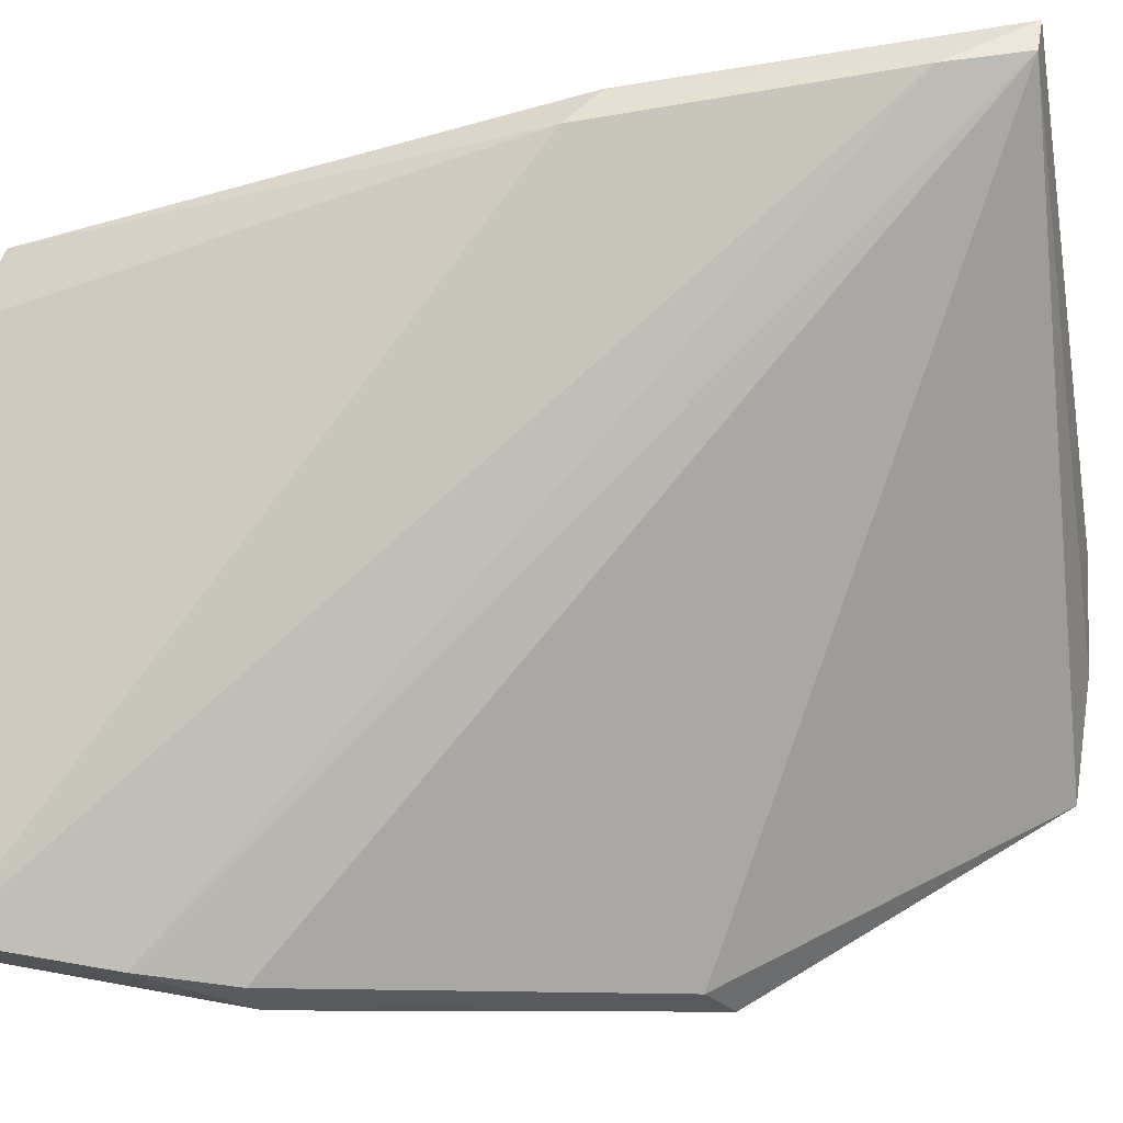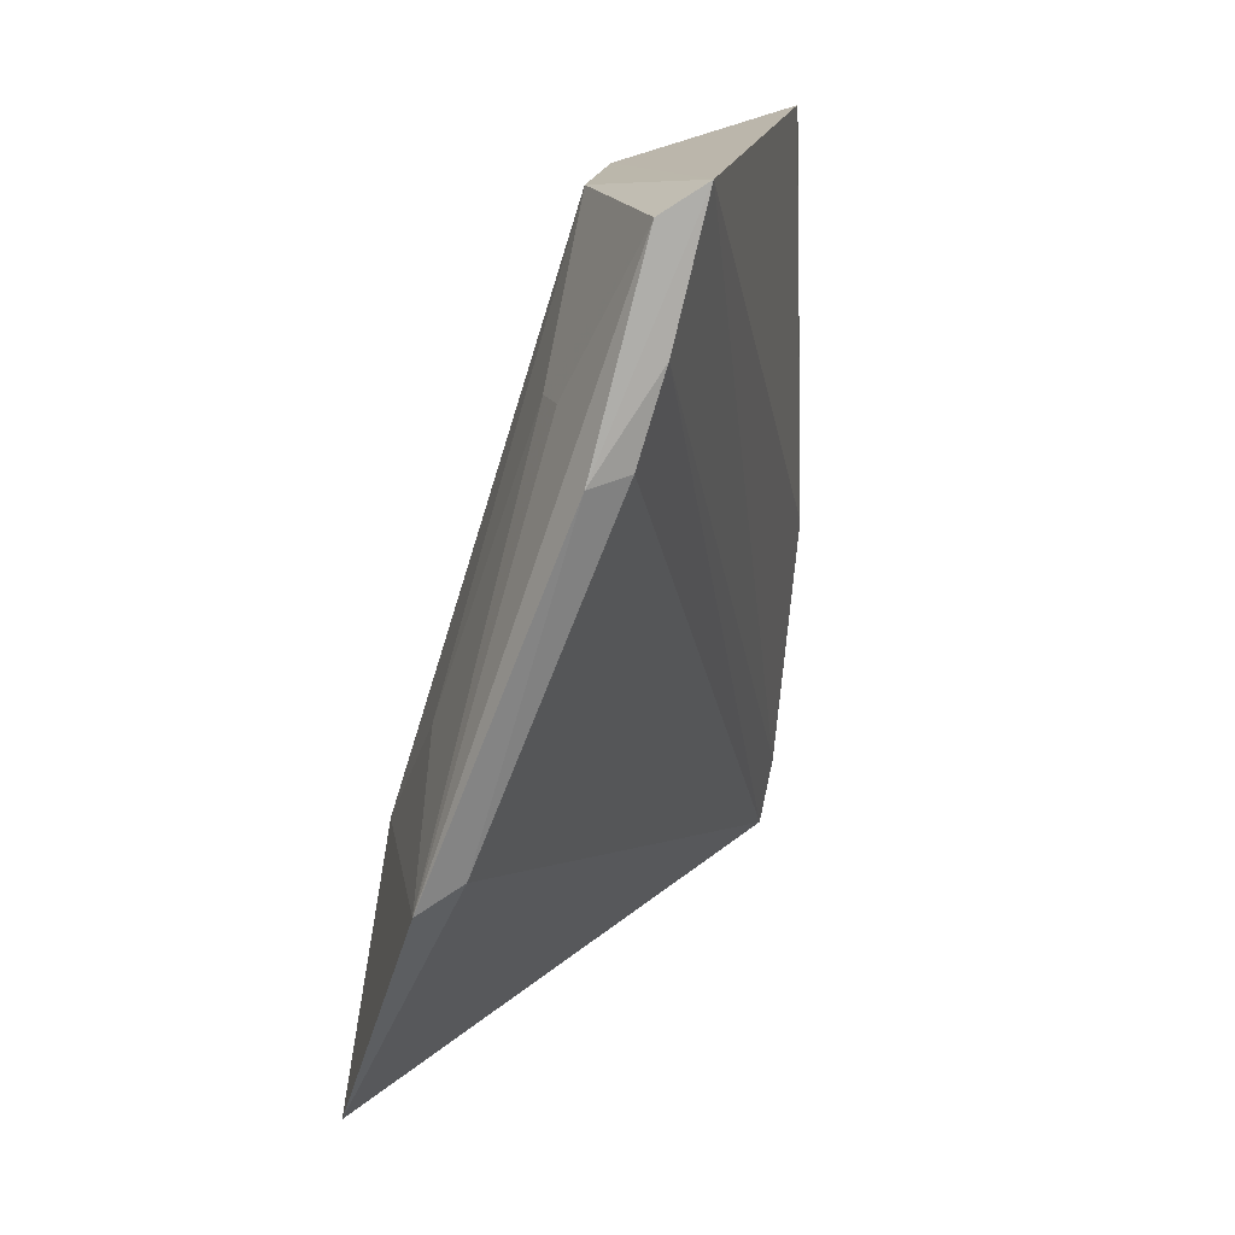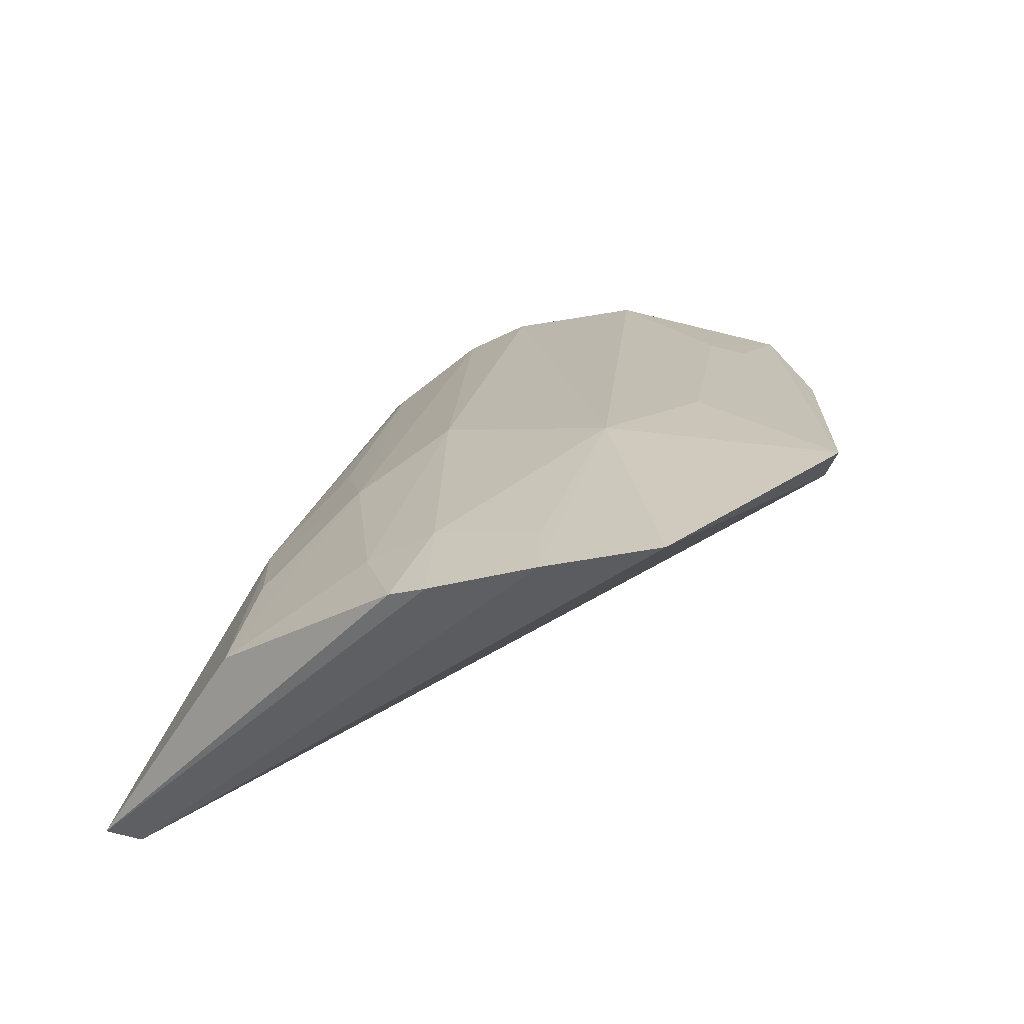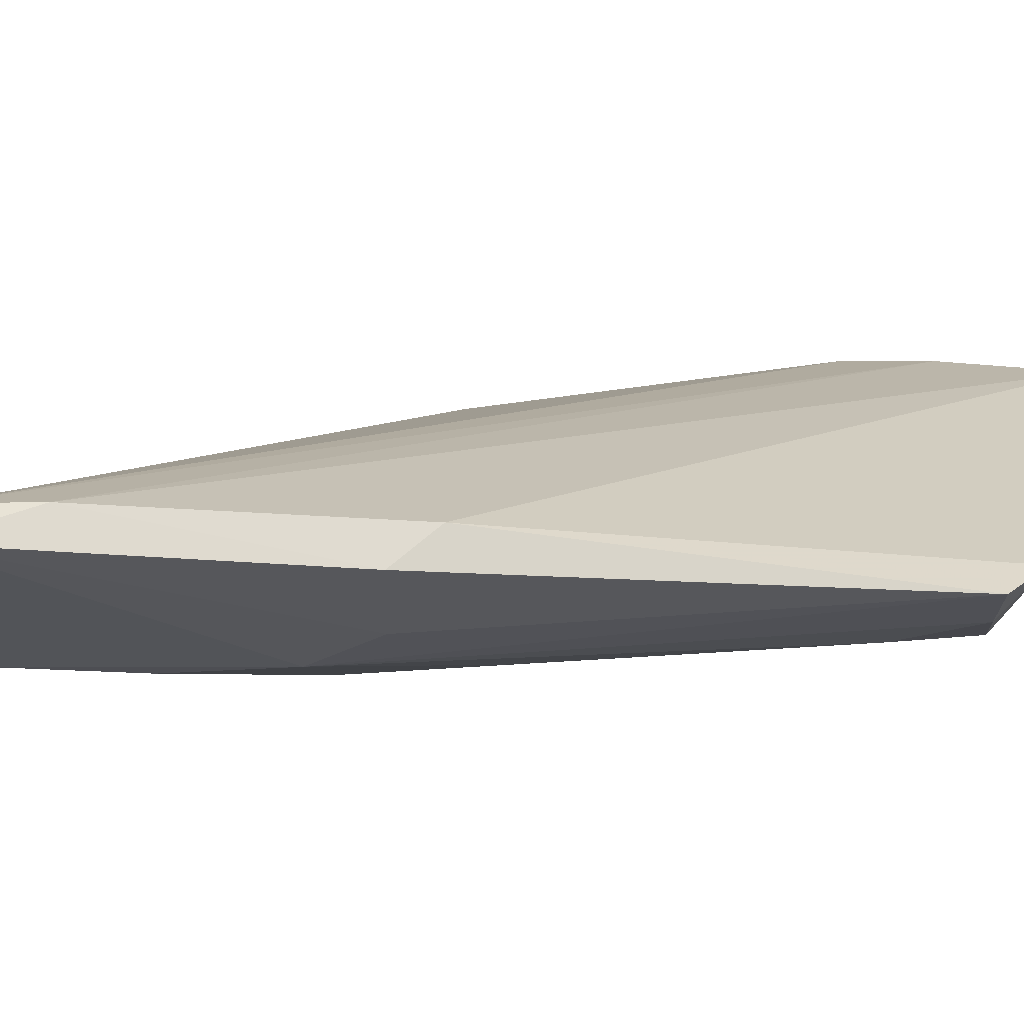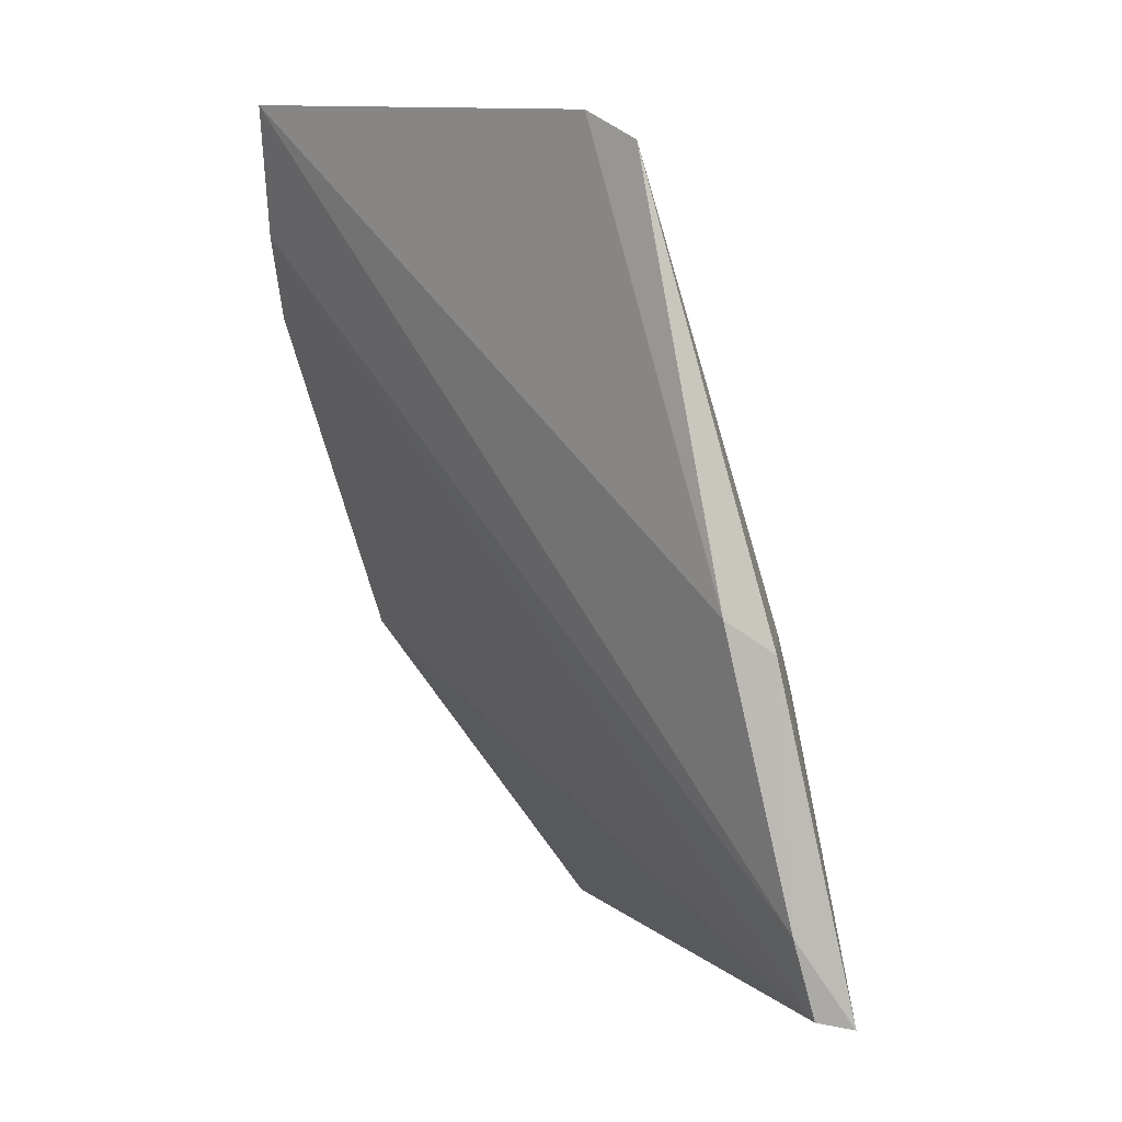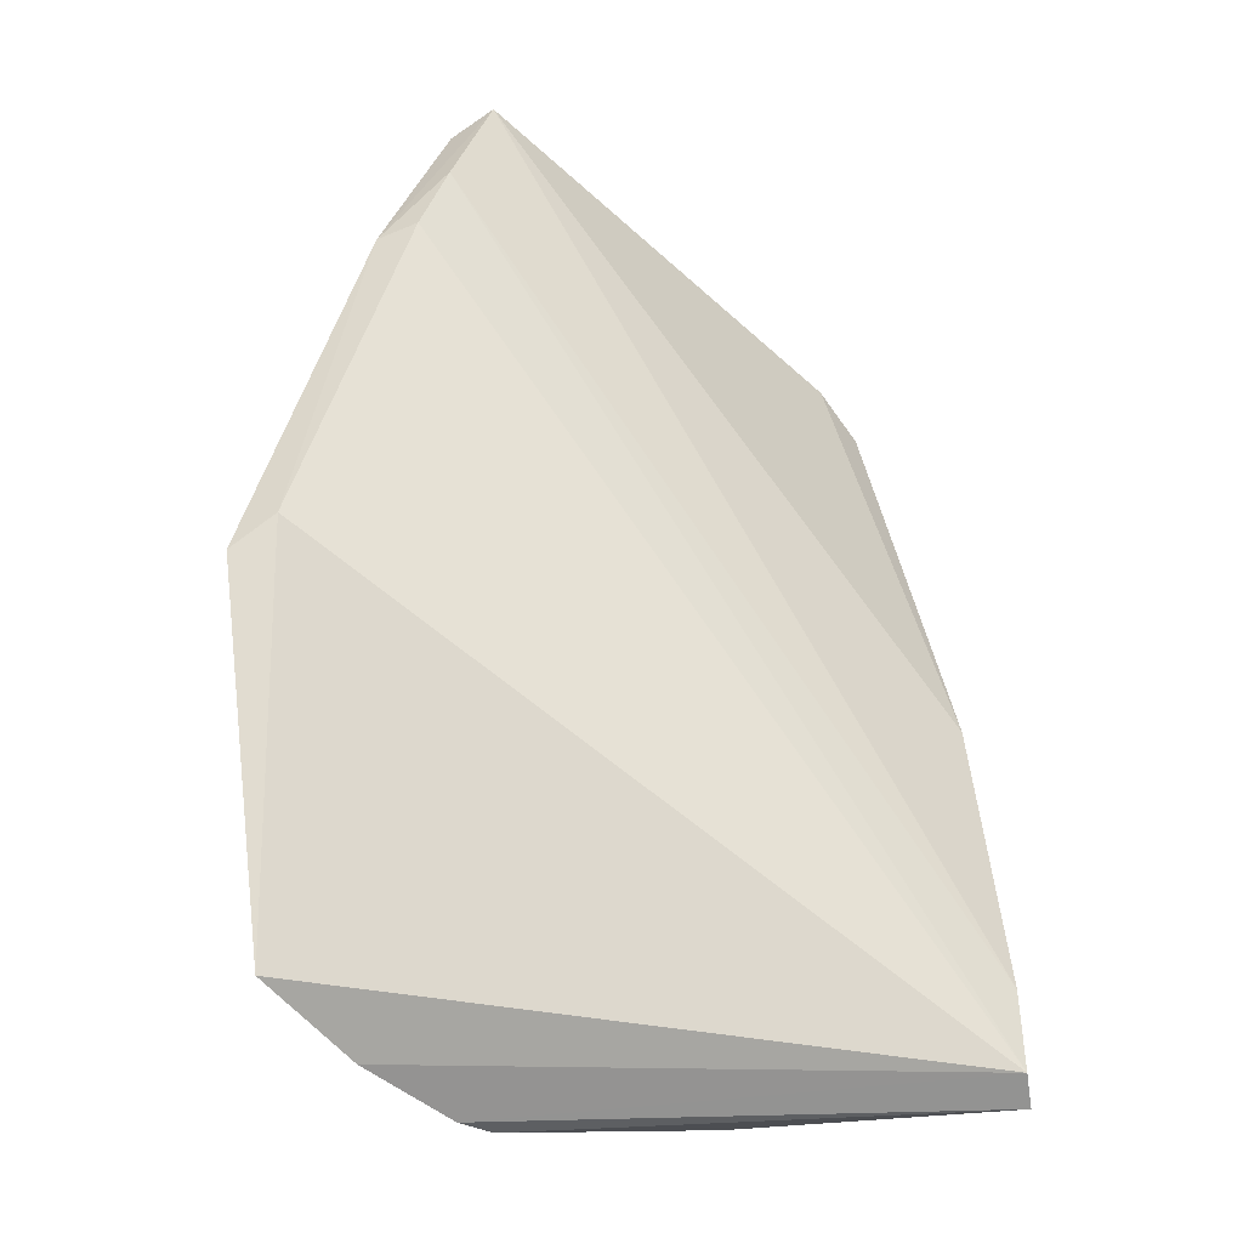
<metadata>
{"format":"obj","ext":"obj","renderer":"f3d","projection":"perspective","resolution":1024,"background":"white","views":[{"elev":53.1,"azim":91.5,"up":"+Y"},{"elev":18.4,"azim":68.6,"up":"+Z"},{"elev":-56.6,"azim":-21.0,"up":"+Z"},{"elev":56.1,"azim":-74.0,"up":"+Y"},{"elev":10.6,"azim":-168.3,"up":"+Z"},{"elev":-55.8,"azim":103.8,"up":"+Z"}]}
</metadata>
<code>
v -0.002173 -0.113 0.1885
v -0.0003226 -0.1039 0.1942
v 0.01235 -0.07555 0.3069
v -0.07672 -0.009323 0.3063
v -0.1209 0.00143 0.1436
v -0.05092 -0.05805 0.3054
v 0.01341 -0.08763 0.2646
v -0.04583 -0.115 0.128
v 0.0142 -0.06637 0.3126
v -0.02727 -0.07203 0.3059
v -0.1057 -0.04929 0.1714
v -0.1133 0.002088 0.1448
v 0.01401 -0.07938 0.2667
v -0.06607 -0.01459 0.3117
v -0.01165 -0.08544 0.2744
v -0.05019 -0.1025 0.1864
v -0.07461 -0.03479 0.2894
v -0.1023 -0.02321 0.2125
v -0.0892 -0.087 0.1282
v -0.09506 0.001822 0.2205
v 0.01485 -0.07388 0.2848
v -0.06064 -0.0473 0.3052
v -0.00321 -0.08604 0.2748
v -0.02693 -0.1011 0.2132
v -0.1048 2.076e-05 0.2139
v -0.1033 -0.03864 0.1978
v -0.1112 -0.05186 0.1418
v -0.06645 -0.104 0.1258
v -0.07536 -0.07536 0.2122
v -0.109 0.003039 0.1614
v -0.07318 -0.02353 0.3053
v -0.0906 -0.06221 0.1975
v -0.08158 -0.08886 0.1499
v -0.08369 -0.09186 0.1264
v -0.08956 -0.04634 0.2278
v -0.09141 -0.07793 0.1499
v -0.06513 -0.1021 0.1406
f 7 1 2
f 7 3 1
f 8 2 1
f 9 3 7
f 10 9 6
f 10 3 9
f 12 2 8
f 13 7 2
f 13 2 12
f 14 6 9
f 15 3 10
f 16 8 1
f 16 10 6
f 20 4 14
f 20 14 9
f 21 9 7
f 21 7 13
f 21 13 12
f 22 6 14
f 23 15 1
f 23 1 3
f 23 3 15
f 24 15 10
f 24 10 16
f 24 16 1
f 24 1 15
f 25 18 4
f 25 5 18
f 25 4 20
f 26 18 5
f 26 4 18
f 27 5 19
f 27 26 5
f 27 11 26
f 28 8 16
f 28 12 8
f 29 16 6
f 29 6 22
f 30 12 5
f 30 25 20
f 30 5 25
f 30 20 9
f 30 21 12
f 30 9 21
f 31 22 14
f 31 14 4
f 31 17 22
f 31 26 17
f 31 4 26
f 32 26 11
f 32 11 27
f 32 29 22
f 32 22 17
f 33 16 29
f 34 19 5
f 34 5 12
f 34 12 28
f 34 33 19
f 34 28 33
f 35 32 17
f 35 17 26
f 35 26 32
f 36 32 27
f 36 27 19
f 36 19 33
f 36 33 29
f 36 29 32
f 37 33 28
f 37 28 16
f 37 16 33

</code>
